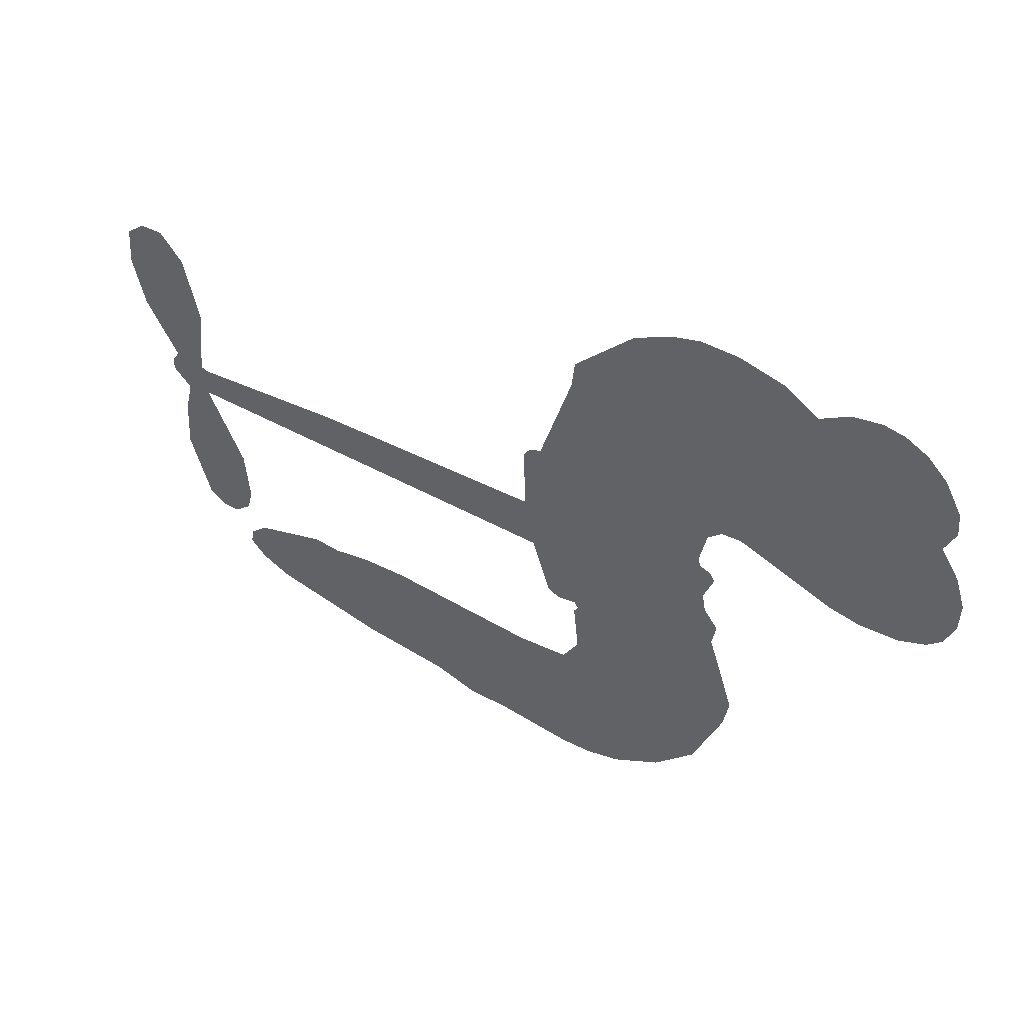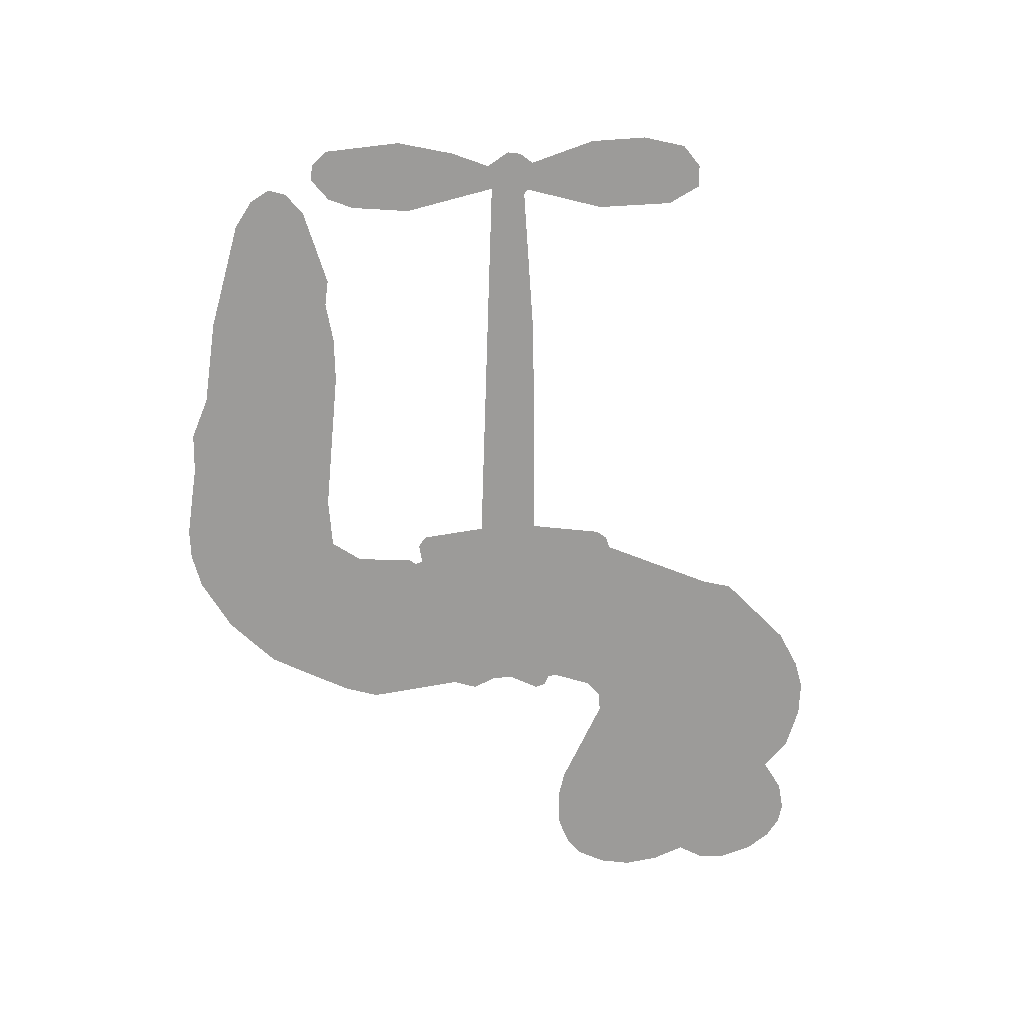
<metadata>
{"format":"obj","ext":"obj","renderer":"f3d","projection":"perspective","resolution":1024,"background":"white","views":[{"elev":54.1,"azim":-147.6,"up":"+Y"},{"elev":-69.9,"azim":83.6,"up":"+Z"}]}
</metadata>
<code>
v -456.3 43.73 0
v -454.7 48.7 0
v -452 53.09 0
v -453.4 57.06 0
v -453 60.79 0
v -450.4 65.61 0
v -447.5 68.5 0
v -444.4 70.05 0
v -441.5 70.38 0
v -437.4 69.19 0
v -433.3 65.99 0
v -428.6 69.04 0
v -422.2 70.25 0
v -416.9 69.87 0
v -412.8 68.21 0
v -407.7 64.71 0
v -399.5 54.24 0
v -399.1 49.83 0
v -394.5 32.43 0
v -392.8 31.58 0
v -391.9 29.98 0
v -392 18.93 0
v -357.9 14.84 0
v -334.8 10.67 0
v -334 11.12 0
v -335.5 23.25 0
v -333.6 34.48 0
v -330.3 38.79 0
v -327 38.42 0
v -324.2 35.53 0
v -323.5 29 0
v -325 20.66 0
v -329.6 11.41 0
v -328.3 9.329 0
v -328.3 7.239 0
v -330.9 4.306 0
v -329.5 -1.754 0
v -328.8 -10.58 0
v -331.5 -22.07 0
v -334 -24.15 0
v -336.5 -24.06 0
v -339.2 -21.06 0
v -340.2 -17.01 0
v -339.7 -7.965 0
v -334.5 5.307 0
v -393.6 9.938 0
v -396.3 0.383 0
v -398 -0.5208 0
v -400.8 0.2864 0
v -401.4 -0.7865 0
v -400.8 -1.942 0
v -401.6 -10.51 0
v -399.2 -15.45 0
v -391.7 -16.91 0
v -369.5 -17.36 0
v -362.7 -18.3 0
v -356.9 -20.12 0
v -352.9 -20.06 0
v -341.9 -25.04 0
v -339.2 -28.15 0
v -338.8 -30.86 0
v -341.1 -33.62 0
v -345.5 -35.77 0
v -362.4 -38.45 0
v -375.7 -38.85 0
v -382.4 -40.71 0
v -388.5 -40.08 0
v -399.8 -40.46 0
v -404.3 -39.77 0
v -409.5 -37.7 0
v -416.5 -32.14 0
v -422.3 -24.18 0
v -426.6 -10.85 0
v -427.3 -5.457 0
v -423.2 8.245 0
v -423.7 12.06 0
v -421.6 15.09 0
v -421.1 18.21 0
v -422.5 22.82 0
v -421.8 24.23 0
v -420.1 24.77 0
v -419.8 26.1 0
v -420.8 31.93 0
v -422.8 34.19 0
v -425.5 34.67 0
v -439.4 29.97 0
v -443.7 29.43 0
v -449.2 30.28 0
v -453.1 32.44 0
v -455 34.84 0
v -456.3 39.11 0
v -364 7.624 0
v -333.6 9.391 0
v -417.6 24.84 0
v -403 0.7266 0
v -401.2 -6.232 0
v -420.4 22.63 0
v -395 29.28 0
v -394.9 5.163 0
v -349.3 6.466 0
v -331.7 10.71 0
v -341.9 5.886 0
v -338.2 5.597 0
v -421.8 20.52 0
v -401.4 3.028 0
v -334.7 17.19 0
v -331.1 7.9 0
v -332.2 14.43 0
v -342.7 -30.02 0
v -335.1 -20.4 0
v -416.5 29.32 0
v -403.2 -2.391 0
v -419 20.15 0
v -449.8 37.15 0
v -442.3 64.99 0
v -423.3 39.37 0
v -392 24.46 0
v -398.5 2.455 0
v -346.4 12.75 0
v -340.6 11.71 0
v -406.4 4.695 0
v -400.4 31.8 0
v -417 15.89 0
v -417.8 36.6 0
v -399.2 7.033 0
v -336.3 7.997 0
v -408.7 -0.6049 0
v -339.5 8.598 0
v -342.9 9.181 0
v -418.9 10.87 0
v -354.8 -27.1 0
v -337.1 -1.329 0
v -329.1 34.51 0
v -327.3 16.03 0
v -330.2 -16.32 0
v -446.6 58.22 0
v -345.6 6.176 0
v -354.8 -23.32 0
v -333.7 1.178 0
v -361.5 -25.33 0
v -347.4 -22.54 0
v -350.9 -25.15 0
v -417.8 61.85 0
v -400.9 -32.24 0
v -452.1 41.4 0
v -442.4 36.73 0
v -446.4 64.52 0
v -409.1 25.07 0
v -408.3 -7.805 0
v -334.6 28.87 0
v -330.8 18.31 0
v -449.7 56.12 0
v -445.5 50.6 0
v -446.3 54.38 0
v -439.2 53.92 0
v -442.6 56.59 0
v -354 -37.1 0
v -346.6 -27.27 0
v -416.2 65.73 0
v -407.1 51.34 0
v -401.5 -36.49 0
v -441.9 32.88 0
v -432.5 32.32 0
v -446.2 34.3 0
v -413.4 26.15 0
v -404.5 -8.121 0
v -406.9 -13.9 0
v -442.7 52.96 0
v -439.9 46.86 0
v -436.9 60.27 0
v -443.2 60.81 0
v -421.1 65.47 0
v -412.4 61.9 0
v -402.9 51.72 0
v -394.2 -40.29 0
v -406.1 -33.6 0
v -414.2 21.34 0
v -409.3 33.19 0
v -439.1 57.48 0
v -433.9 55.6 0
v -403.6 59.47 0
v -417 32.99 0
v -398.1 -34.85 0
v -394.4 -28.79 0
v -412.4 30.24 0
v -405.3 55.4 0
v -396.8 41.13 0
v -413.7 34.63 0
v -408.4 59.1 0
v -412.2 42.94 0
v -404.3 44.05 0
v -414.1 38.99 0
v -402.5 47.68 0
v -408.5 38.74 0
v -418.5 43.53 0
v -397.9 45.48 0
v -417.5 40.14 0
v -400.6 42.44 0
v -404.1 39.55 0
v -400 38.15 0
v -403.3 35.16 0
v -395.6 36.78 0
v -405.1 30.6 0
v -398.6 34.88 0
v -421 36.98 0
v -406.2 1.475 0
v -409.5 2.907 0
v -411.1 9.362 0
v -415.3 -0.3645 0
v -326 32.04 0
v -330.2 30.06 0
v -331.3 25.41 0
v -445.8 42.02 0
v -446.1 38.16 0
v -400.7 21.83 0
v -449.9 48.78 0
v -430.3 39.84 0
v -402.9 -14.23 0
v -405.5 -21.06 0
v -402.3 -18.34 0
v -405.8 -17.41 0
v -412.5 -17.53 0
v -409.1 -19.55 0
v -399.7 -24.54 0
v -414.3 -24.61 0
v -402 -21.87 0
v -405 -26.76 0
v -397.2 -20.08 0
v -412.4 -21.34 0
v -424.5 -17.52 0
v -409.5 -25.23 0
v -437.6 64.7 0
v -439.9 62.06 0
v -424.9 67.12 0
v -428.8 64.16 0
v -424.6 62.64 0
v -428.5 58.23 0
v -410.3 66.46 0
v -413.1 65.07 0
v -406.2 -36.94 0
v -411.3 -32.74 0
v -435 49.92 0
v -405.7 62.09 0
v -415 54.02 0
v -414.6 12.15 0
v -415.5 7.38 0
v -408.1 16.57 0
v -412.6 16.15 0
v -410.1 13.15 0
v -405.8 9.989 0
v -419.6 -7.149 0
v -332.1 21.78 0
v -328.3 22.81 0
v -324.2 24.83 0
v -327.1 27.51 0
v -448.8 40.41 0
v -449.1 44.62 0
v -445.1 46.29 0
v -395.9 21.74 0
v -401.7 26.84 0
v -448.7 51.99 0
v -426.9 38.2 0
v -426.6 43.29 0
v -429 33.5 0
v -437 35.45 0
v -431.9 36.21 0
v -435 39.7 0
v -432.8 44.8 0
v -404.2 -30.41 0
v -400.8 -28.31 0
v -408.3 -29.36 0
v -412.6 -28.61 0
v -395 -24.15 0
v -380.6 -17.14 0
v -393.3 -20.55 0
v -390.6 -23.95 0
v -386.2 -17.03 0
v -389.9 -28.44 0
v -391.9 -32.27 0
v -382.7 -24.89 0
v -389.4 -20.13 0
v -395.5 -32.24 0
v -390 -36.1 0
v -386.8 -25.6 0
v -385.2 -21.31 0
v -385 -36.47 0
v -381.2 -21.14 0
v -383.9 -30.7 0
v -375.4 -25.64 0
v -387.8 -31.96 0
v -375.1 -17.25 0
v -378.9 -24.22 0
v -380.2 -28.39 0
v -375.7 -21.43 0
v -379.2 -34.14 0
v -370.3 -23.03 0
v -395.5 -16.17 0
v -432.5 61.51 0
v -436 53.07 0
v -438.3 50.58 0
v -432.6 52.4 0
v -430.3 55.14 0
v -431.1 48.56 0
v -424 53.52 0
v -428.9 51.65 0
v -426.6 47.78 0
v -422.6 45.61 0
v -421.7 42.35 0
v -418.2 49.25 0
v -423.1 49.6 0
v -412.5 57.56 0
v -416.6 57.85 0
v -410.7 53.64 0
v -421.6 58.59 0
v -419.5 54.35 0
v -413.3 49.4 0
v -412.1 5.677 0
v -415.3 3.512 0
v -425.3 1.395 0
v -419.7 5.198 0
v -424.2 4.825 0
v -421.7 2.19 0
v -422.5 -2.925 0
v -408.2 7.567 0
v -403.1 7.026 0
v -401.2 11.39 0
v -423.7 -7.717 0
v -417.1 -19.49 0
v -452.8 45.37 0
v -395.6 25.53 0
v -405.6 26.72 0
v -408.7 29.03 0
v -405.5 21.91 0
v -398.6 28.68 0
v -435.9 31.15 0
v -429.9 43.15 0
v -436.2 46.38 0
v -438.6 42.52 0
v -442.3 43.67 0
v -381.4 -37.13 0
v -375.8 -30.56 0
v -431.9 58.25 0
v -425.1 59.13 0
v -415.6 46.23 0
v -418.4 -3.156 0
v -413.9 -6.683 0
v -426.3 -2.032 0
v -397.4 10.48 0
v -394.8 14.78 0
v -404.5 14.15 0
v -399.8 16.4 0
v -398.9 24.76 0
v -409.8 20.67 0
v -439.1 38.7 0
v -375 -34.69 0
v -369 -38.65 0
v -368.4 -31.24 0
v -372.4 -38.75 0
v -370.8 -34.86 0
v -366.5 -35.13 0
v -372.1 -31.37 0
v -370.4 -27.38 0
v -362.8 -30.87 0
v -366.2 -25.28 0
v -363.8 -22.11 0
v -360.1 -21.9 0
v -366.1 -17.83 0
v -378.8 8.781 0
v -375 16.89 0
v -396.5 18.1 0
v -403.6 18.22 0
v -362.7 -34.67 0
v -357.5 -32.73 0
v -358.2 -37.77 0
v -350.8 -30.3 0
v -367.2 -21.19 0
v -386.2 9.36 0
v -354.4 -30.76 0
v -349.7 -36.43 0
v -352.2 -33.68 0
v -348.1 -33 0
v -383.5 17.91 0
v -391.6 15.62 0
v -387.8 18.42 0
v -335.3 -15.18 0
v -332.1 -12.85 0
v -333.7 -7.044 0
v -339.9 -12.49 0
v -335.9 -10.94 0
v -449 61.41 0
v -406.8 -4.098 0
v -410.8 -4.04 0
v -408.2 42.79 0
v -407.4 47.04 0
v -406.8 35.66 0
v -419.4 -28.17 0
v -418.3 -24.29 0
v -372.3 -19.85 0
v -420.9 -12.89 0
v -416.4 -14.68 0
v -411.8 -12.36 0
v -417.5 -10.69 0
v -408.7 -11.12 0
v -414.2 -10.03 0
v -365.7 -28.85 0
v -358.8 -28.64 0
v -357.9 -25.15 0
v -386.1 14.04 0
v -389.9 9.649 0
v -382.3 11.65 0
v -379.2 17.4 0
v -371.4 8.203 0
v -378.1 13.13 0
v -375.1 8.492 0
v -366.4 15.86 0
v -372.9 12.65 0
v -368.4 11.7 0
v -370.7 16.38 0
v -367.7 7.913 0
v -329.2 -6.166 0
v -333.4 -2.995 0
v -338.4 -4.647 0
v -411.1 46.44 0
v -425.5 -14.19 0
v -420.4 -17.04 0
v -423.4 -20.86 0
v -420 -21.24 0
v -389.4 13.03 0
v -352.1 13.8 0
v -349.7 10.5 0
v -356.7 7.045 0
v -353 6.755 0
v -354.5 10.51 0
v -358.7 10.71 0
v -362.2 15.35 0
v -364.3 11.77 0
v -393.8 -35.52 0
v -397.1 -38.24 0
f 112 206 391
f 186 160 174
f 75 130 76
f 203 122 201
f 105 121 206
f 45 107 93
f 51 50 112
f 123 78 77
f 89 88 114
f 125 118 99
f 1 91 145
f 162 164 87
f 25 108 106
f 43 42 110
f 80 79 97
f 126 93 24
f 58 138 142
f 179 299 180
f 128 129 102
f 105 125 325
f 52 166 167
f 143 159 172
f 240 176 70
f 142 138 131
f 176 240 161
f 223 231 219
f 59 158 109
f 95 112 50
f 117 21 98
f 113 94 97
f 97 104 113
f 104 78 113
f 349 383 22
f 166 112 391
f 105 95 49
f 74 73 327
f 51 112 96
f 82 94 111
f 107 34 101
f 52 218 53
f 323 345 322
f 203 260 122
f 90 89 114
f 167 221 218
f 145 256 257
f 91 90 114
f 298 232 170
f 98 19 334
f 282 183 437
f 77 76 130
f 4 3 152
f 152 5 4
f 56 365 366
f 45 126 103
f 115 9 8
f 8 7 147
f 45 139 36
f 106 151 252
f 147 7 6
f 381 158 375
f 114 145 91
f 246 208 245
f 136 154 156
f 10 9 115
f 19 122 334
f 205 83 124
f 17 174 18
f 84 205 116
f 165 111 94
f 182 83 111
f 162 146 164
f 239 15 159
f 206 207 127
f 129 137 102
f 236 234 235
f 350 250 326
f 172 159 14
f 180 302 342
f 126 45 93
f 322 318 320
f 239 238 15
f 211 150 212
f 5 152 390
f 136 152 154
f 25 93 101
f 31 30 210
f 107 45 36
f 124 192 197
f 161 183 144
f 119 430 137
f 120 119 129
f 296 364 376
f 359 361 355
f 287 274 285
f 363 373 406
f 276 285 281
f 50 49 95
f 53 218 220
f 275 54 297
f 49 48 118
f 126 128 103
f 274 287 294
f 58 57 138
f 78 123 113
f 407 406 131
f 118 105 49
f 375 158 142
f 68 161 69
f 61 109 62
f 421 139 132
f 109 60 59
f 166 52 96
f 423 394 160
f 60 109 61
f 348 349 351
f 85 84 116
f 141 58 142
f 162 87 86
f 43 110 385
f 134 32 151
f 386 385 135
f 110 42 41
f 110 135 385
f 102 103 128
f 57 366 407
f 40 110 41
f 40 39 110
f 421 387 420
f 119 137 129
f 141 158 59
f 37 36 139
f 105 206 95
f 47 118 48
f 94 81 97
f 95 206 112
f 430 433 432
f 432 100 430
f 413 416 369
f 82 81 94
f 177 165 94
f 98 20 19
f 98 21 20
f 97 79 104
f 63 62 109
f 108 151 106
f 117 330 259
f 210 133 211
f 93 107 101
f 83 82 111
f 259 22 117
f 348 99 46
f 47 99 118
f 24 93 25
f 132 139 45
f 35 34 107
f 126 24 128
f 101 34 33
f 118 125 105
f 130 123 77
f 115 8 147
f 128 24 120
f 108 101 33
f 27 133 28
f 108 33 134
f 255 253 254
f 185 111 165
f 28 133 29
f 133 30 29
f 129 128 120
f 110 39 135
f 159 15 14
f 145 114 256
f 193 160 394
f 101 108 25
f 389 388 385
f 36 35 107
f 168 154 153
f 81 80 97
f 372 373 363
f 151 108 134
f 214 114 164
f 145 257 329
f 163 265 335
f 179 233 171
f 390 6 5
f 147 390 171
f 113 123 177
f 177 123 248
f 209 346 392
f 397 396 225
f 261 154 152
f 27 150 211
f 253 252 151
f 152 136 390
f 3 2 216
f 168 169 300
f 261 152 3
f 168 156 154
f 261 153 154
f 234 236 172
f 179 156 155
f 147 171 115
f 64 374 372
f 375 380 381
f 141 142 158
f 142 131 375
f 172 14 13
f 143 173 239
f 308 205 197
f 196 198 187
f 283 175 67
f 161 144 176
f 264 266 163
f 214 146 213
f 85 262 264
f 262 85 116
f 114 88 164
f 87 164 88
f 177 94 113
f 332 148 331
f 112 166 96
f 166 149 403
f 346 209 345
f 223 219 221
f 169 168 153
f 155 156 168
f 265 162 86
f 162 265 146
f 179 180 170
f 11 10 232
f 136 156 171
f 171 156 179
f 12 234 13
f 172 13 234
f 173 311 189
f 189 311 313
f 16 173 189
f 200 198 199
f 288 280 284
f 183 282 144
f 270 184 224
f 70 176 241
f 245 248 123
f 148 165 177
f 188 194 192
f 188 182 185
f 179 155 299
f 179 170 233
f 299 300 242
f 301 302 180
f 188 192 124
f 17 181 186
f 83 182 124
f 438 161 68
f 437 283 279
f 288 290 286
f 220 226 228
f 332 165 148
f 188 185 178
f 17 186 174
f 189 186 181
f 174 193 18
f 185 182 111
f 202 187 200
f 182 188 124
f 16 189 243
f 311 173 312
f 189 313 186
f 194 190 192
f 18 193 196
f 194 188 178
f 190 195 197
f 160 193 174
f 198 196 193
f 122 204 201
f 393 194 199
f 160 313 316
f 304 314 343
f 190 197 192
f 198 193 191
f 197 195 308
f 199 191 393
f 198 191 199
f 395 194 178
f 198 200 187
f 201 200 199
f 204 19 202
f 395 199 194
f 201 395 203
f 332 178 185
f 204 202 200
f 260 331 333
f 201 204 200
f 19 204 122
f 83 205 84
f 197 205 124
f 207 206 121
f 206 127 391
f 324 317 207
f 130 320 246
f 250 350 249
f 123 130 245
f 127 207 209
f 207 121 324
f 30 133 210
f 133 27 211
f 150 26 212
f 210 211 255
f 252 212 26
f 253 255 212
f 146 354 339
f 258 153 216
f 146 214 164
f 256 214 213
f 353 247 333
f 348 46 349
f 2 1 329
f 216 257 258
f 307 263 308
f 354 267 338
f 52 167 218
f 221 220 218
f 221 167 223
f 269 270 227
f 219 226 220
f 53 220 228
f 167 222 223
f 219 220 221
f 402 400 404
f 328 225 229
f 222 229 223
f 269 227 271
f 226 227 224
f 224 273 228
f 397 72 396
f 71 70 241
f 227 226 219
f 226 224 228
f 223 229 231
f 144 269 176
f 273 224 184
f 297 53 228
f 399 251 327
f 231 229 225
f 400 402 399
f 426 427 425
f 71 241 272
f 219 231 227
f 10 115 232
f 233 115 171
f 170 232 233
f 115 233 232
f 11 235 12
f 234 12 235
f 11 232 298
f 236 143 172
f 235 11 298
f 235 237 343
f 299 301 180
f 237 302 304
f 143 239 159
f 173 16 238
f 173 238 239
f 70 69 240
f 161 240 69
f 176 269 271
f 271 231 272
f 338 268 337
f 262 263 217
f 314 312 143
f 189 181 243
f 316 313 244
f 246 245 130
f 249 248 245
f 319 322 321
f 318 207 317
f 250 249 208
f 215 260 333
f 249 245 208
f 248 247 353
f 250 208 324
f 247 248 249
f 325 250 324
f 325 326 250
f 230 399 424
f 400 222 401
f 106 252 26
f 253 151 32
f 255 254 31
f 212 252 253
f 210 255 31
f 253 32 254
f 212 255 211
f 214 256 114
f 257 256 213
f 257 213 258
f 216 2 329
f 339 258 213
f 169 153 258
f 330 117 98
f 326 351 350
f 331 260 203
f 259 330 352
f 3 216 261
f 153 261 216
f 263 262 116
f 266 264 262
f 310 304 305
f 301 242 303
f 265 266 267
f 266 262 217
f 267 266 217
f 265 163 266
f 268 267 217
f 268 338 267
f 263 336 217
f 268 303 337
f 270 269 144
f 227 231 271
f 270 144 282
f 227 270 224
f 272 231 225
f 176 271 241
f 272 225 396
f 241 271 272
f 184 278 276
f 228 273 275
f 276 284 285
f 285 274 277
f 273 276 275
f 284 276 278
f 184 276 273
f 54 275 281
f 175 283 437
f 276 281 275
f 279 184 282
f 278 184 279
f 437 279 282
f 290 288 284
f 376 398 296
f 277 54 281
f 282 184 270
f 438 183 161
f 66 286 67
f 67 286 283
f 279 290 278
f 284 280 285
f 285 280 287
f 277 281 285
f 340 65 295
f 278 290 284
f 292 287 280
f 294 287 292
f 340 286 66
f 341 293 295
f 292 280 293
f 358 359 355
f 279 283 290
f 286 290 283
f 293 280 288
f 291 294 398
f 294 292 289
f 295 293 288
f 289 292 293
f 294 289 296
f 294 291 274
f 340 288 286
f 293 341 289
f 361 362 341
f 365 376 364
f 342 170 180
f 275 297 228
f 237 235 298
f 300 299 155
f 301 299 242
f 168 300 155
f 337 300 169
f 242 337 303
f 342 302 237
f 305 301 303
f 311 312 244
f 336 303 268
f 307 310 306
f 301 305 302
f 305 303 306
f 303 336 306
f 304 302 305
f 307 306 263
f 305 306 310
f 308 263 116
f 307 195 309
f 308 116 205
f 195 307 308
f 309 344 316
f 309 244 315
f 307 309 310
f 315 310 309
f 312 173 143
f 313 311 244
f 314 143 236
f 315 312 314
f 244 309 316
f 186 313 160
f 343 314 236
f 315 314 304
f 315 304 310
f 244 312 315
f 344 309 195
f 393 394 423
f 208 246 317
f 318 317 246
f 75 320 130
f 207 318 209
f 323 251 345
f 320 318 246
f 320 321 322
f 322 319 323
f 320 75 321
f 318 322 209
f 347 74 323
f 327 323 74
f 317 324 208
f 325 324 121
f 105 325 121
f 326 325 125
f 348 326 125
f 350 247 249
f 230 425 399
f 323 327 251
f 427 397 328
f 73 399 327
f 145 329 1
f 216 329 257
f 334 330 98
f 215 352 260
f 332 331 203
f 331 148 333
f 178 332 203
f 332 185 165
f 353 333 148
f 371 247 350
f 122 260 334
f 334 260 352
f 336 263 306
f 265 86 335
f 268 217 336
f 300 337 242
f 337 169 338
f 169 258 339
f 265 354 146
f 146 339 213
f 169 339 338
f 65 340 66
f 288 340 295
f 65 355 295
f 341 295 355
f 237 298 342
f 170 342 298
f 235 343 236
f 304 343 237
f 195 190 344
f 423 344 190
f 346 345 251
f 322 345 209
f 399 425 400
f 391 392 149
f 99 348 125
f 323 319 347
f 413 410 368
f 259 370 22
f 215 351 370
f 326 348 351
f 371 333 247
f 370 351 349
f 371 215 333
f 259 352 215
f 334 352 330
f 148 177 353
f 248 353 177
f 267 354 265
f 339 354 338
f 360 363 357
f 289 341 362
f 357 359 360
f 358 356 359
f 364 140 365
f 360 359 356
f 355 65 358
f 361 359 357
f 356 64 360
f 364 405 140
f 361 357 362
f 355 361 341
f 357 363 405
f 289 362 296
f 360 64 372
f 374 157 373
f 296 362 364
f 362 357 405
f 366 365 140
f 398 376 55
f 366 140 407
f 56 366 57
f 417 415 418
f 365 56 367
f 428 384 383
f 22 370 349
f 215 370 259
f 350 351 371
f 215 371 351
f 373 157 380
f 363 360 372
f 378 375 131
f 373 378 406
f 372 374 373
f 381 380 379
f 365 367 376
f 55 376 367
f 377 410 408
f 46 383 349
f 406 378 131
f 373 380 378
f 63 381 379
f 380 375 378
f 157 379 380
f 63 109 381
f 158 381 109
f 408 382 384
f 22 383 384
f 386 135 38
f 377 408 428
f 428 46 409
f 385 386 389
f 387 386 38
f 389 44 388
f 421 420 37
f 422 44 387
f 386 387 389
f 43 385 388
f 44 389 387
f 171 390 136
f 6 390 147
f 392 391 127
f 166 391 149
f 209 392 127
f 149 392 346
f 394 393 191
f 190 194 393
f 193 394 191
f 423 160 316
f 203 395 178
f 199 395 201
f 272 396 71
f 222 328 229
f 328 397 225
f 291 398 55
f 294 296 398
f 400 328 222
f 401 222 167
f 399 402 251
f 167 403 401
f 404 149 346
f 404 400 401
f 346 251 402
f 166 403 167
f 404 403 149
f 404 401 403
f 346 402 404
f 140 405 363
f 362 405 364
f 407 131 138
f 363 406 140
f 407 138 57
f 140 406 407
f 410 377 368
f 413 411 410
f 428 408 384
f 382 408 410
f 413 414 416
f 382 410 411
f 369 411 413
f 416 414 412
f 436 434 435
f 413 368 414
f 417 416 412
f 92 436 419
f 418 369 416
f 417 419 436
f 139 421 37
f 417 418 416
f 417 412 419
f 387 38 420
f 422 421 132
f 344 423 316
f 421 422 387
f 393 423 190
f 72 397 427
f 399 73 424
f 400 425 328
f 425 427 328
f 425 230 426
f 72 427 426
f 46 428 383
f 377 428 409
f 119 429 430
f 137 430 100
f 432 433 431
f 429 23 433
f 434 431 433
f 433 430 429
f 434 433 23
f 415 417 436
f 92 431 434
f 434 436 92
f 434 23 435
f 415 436 435
f 437 183 438
f 68 175 438
f 437 438 175

</code>
